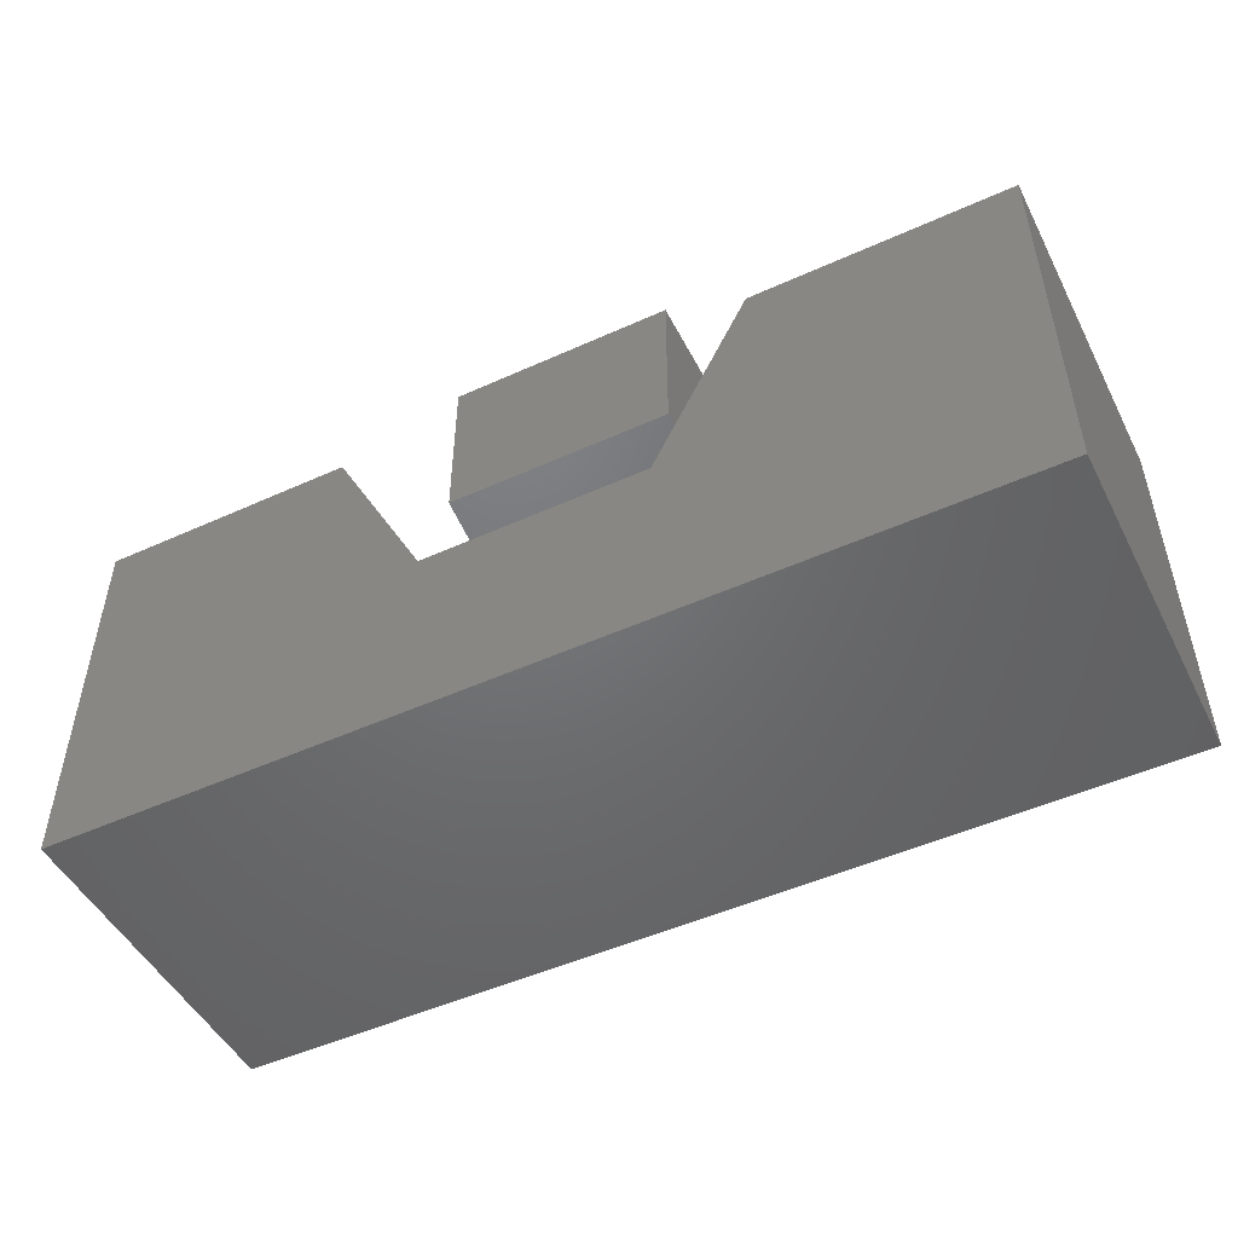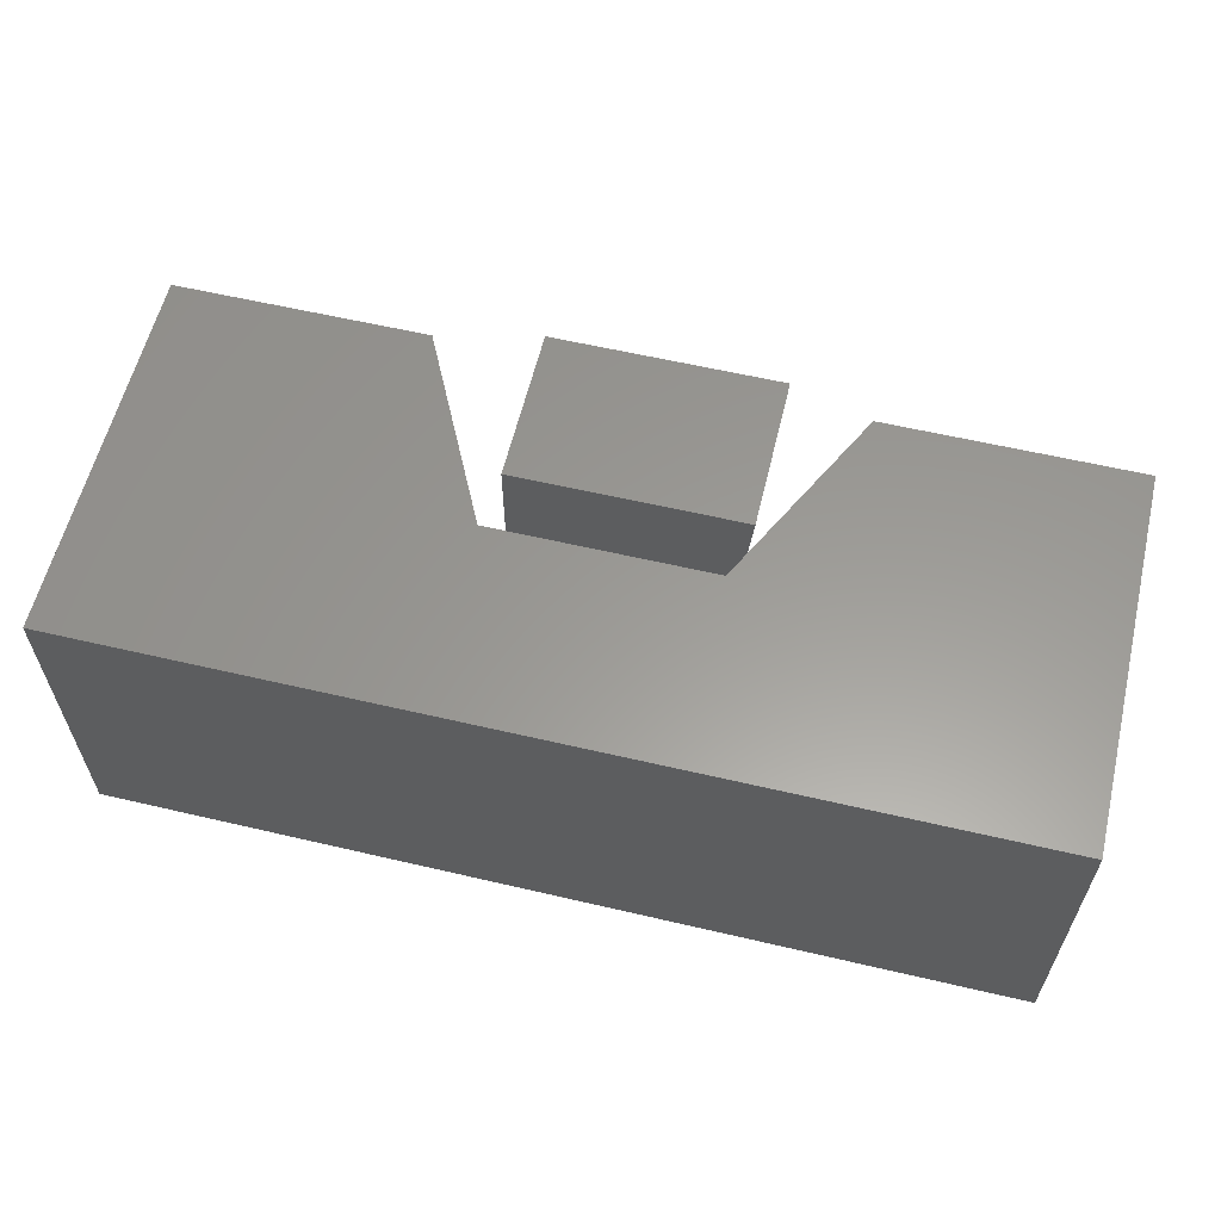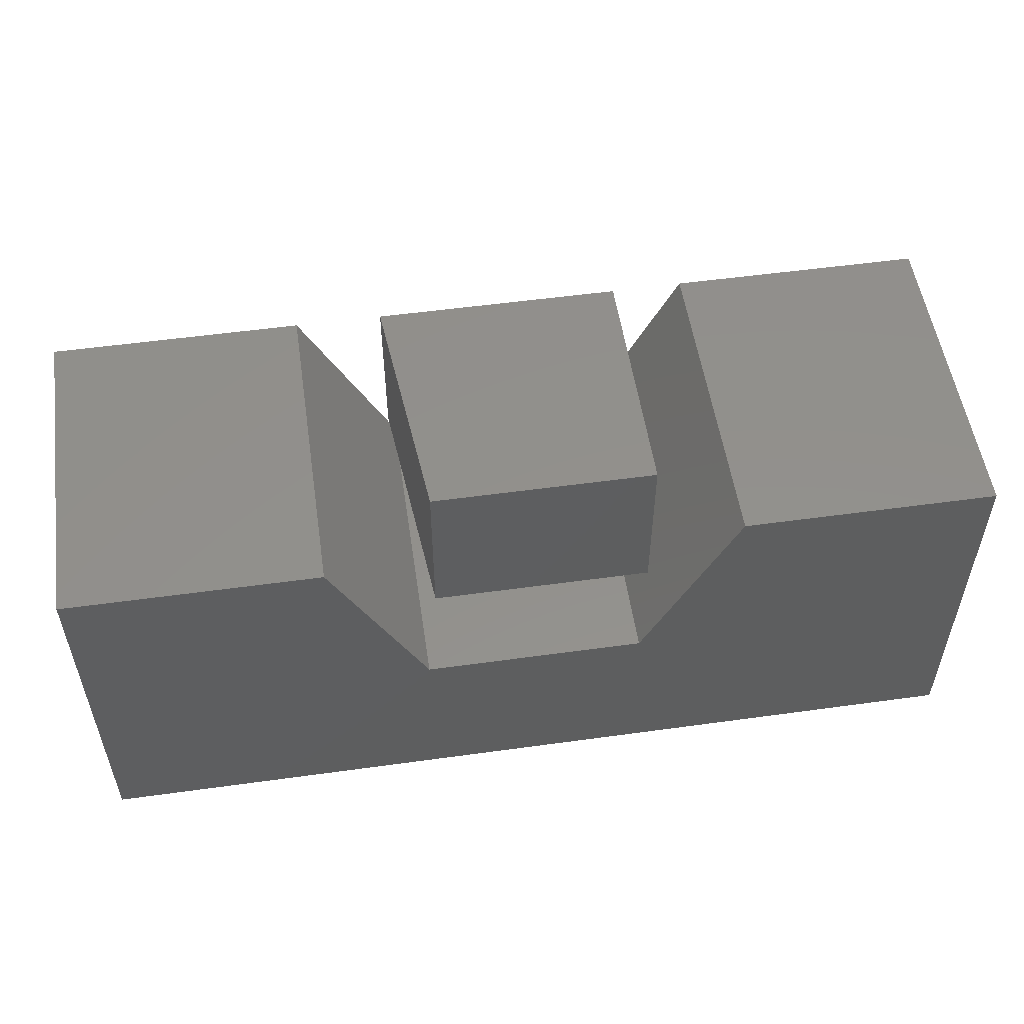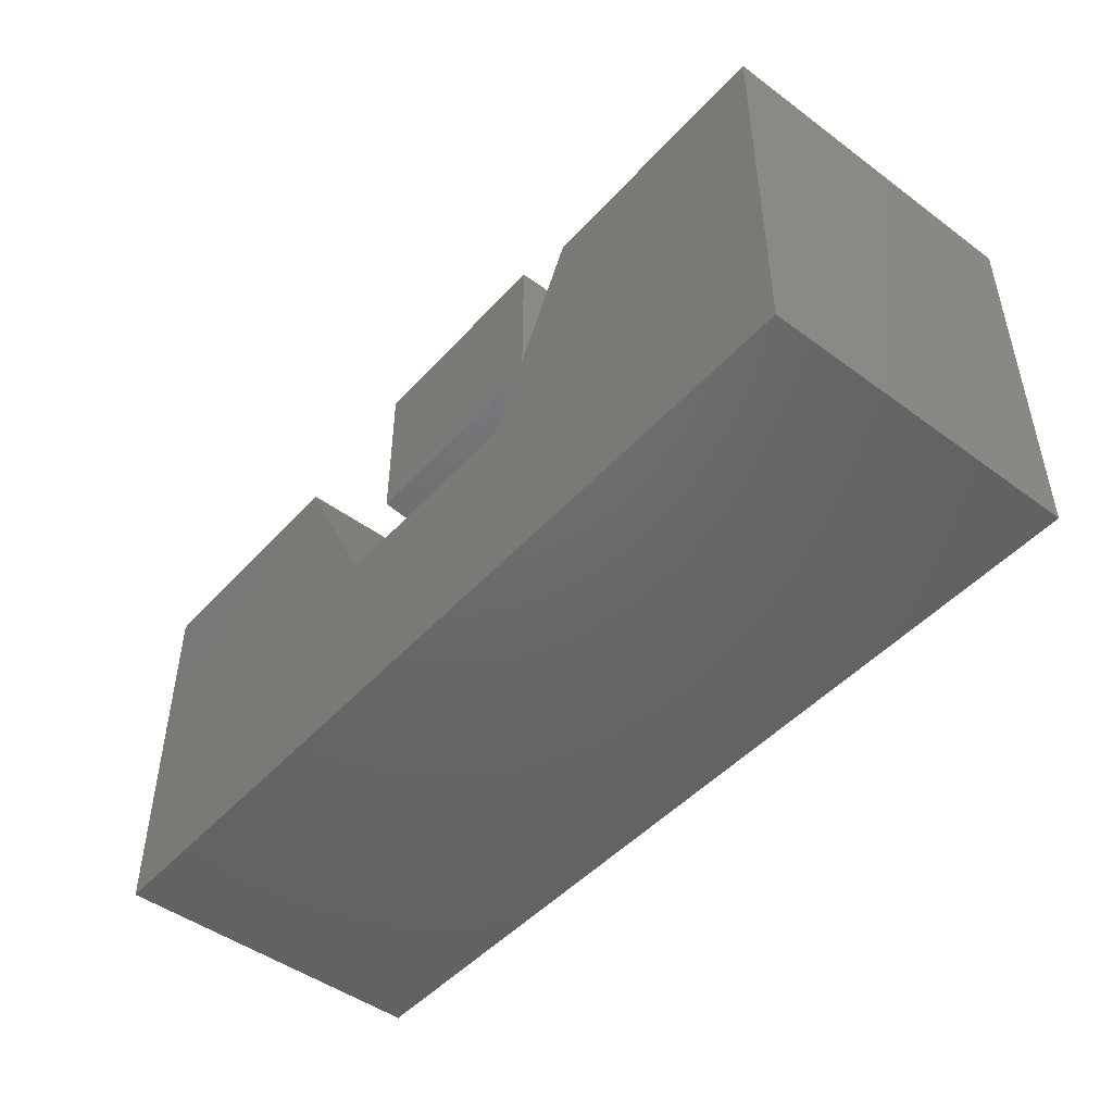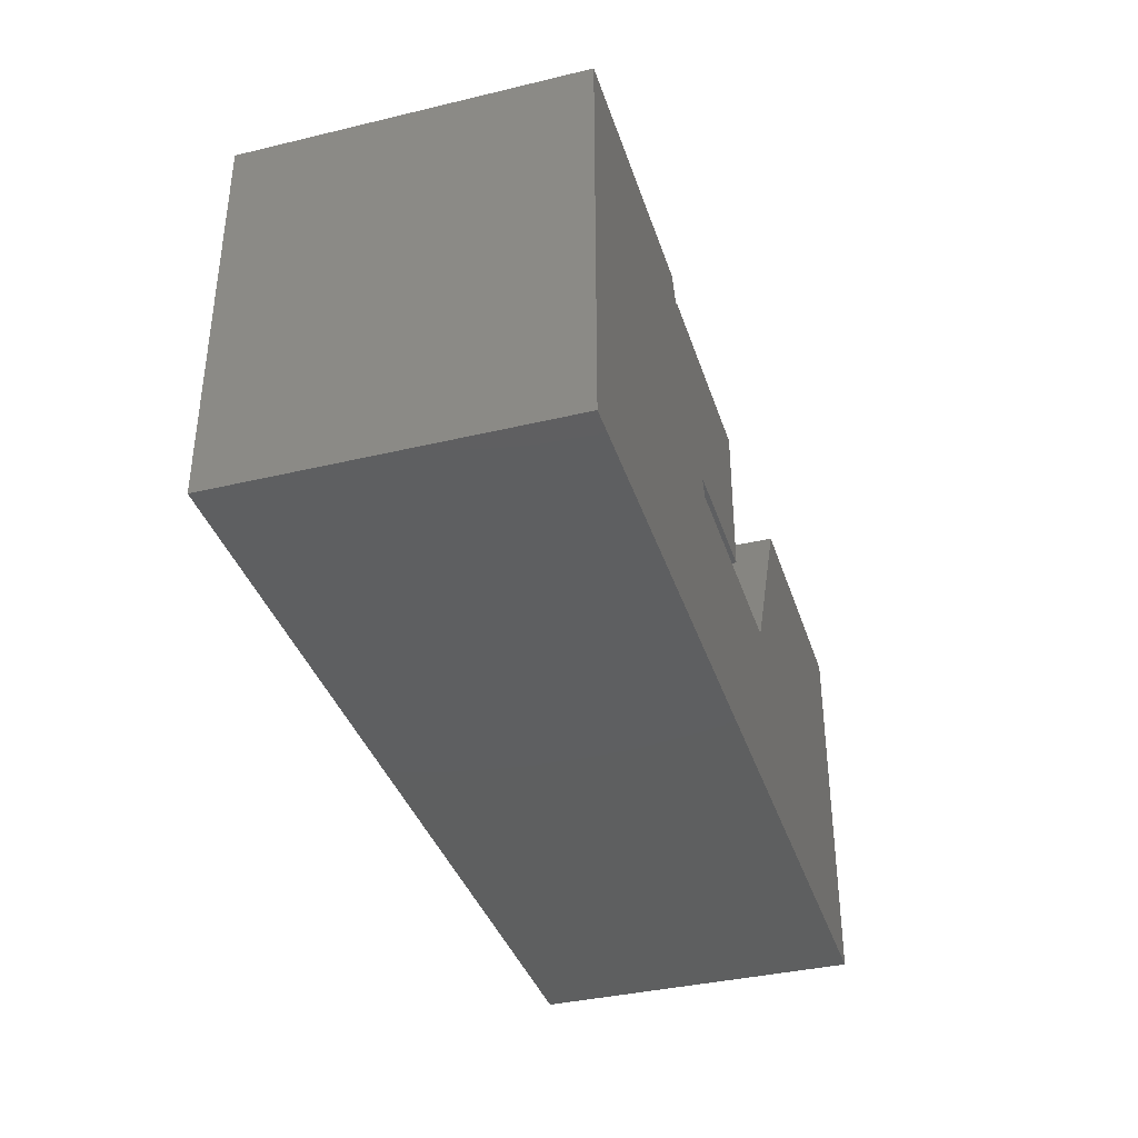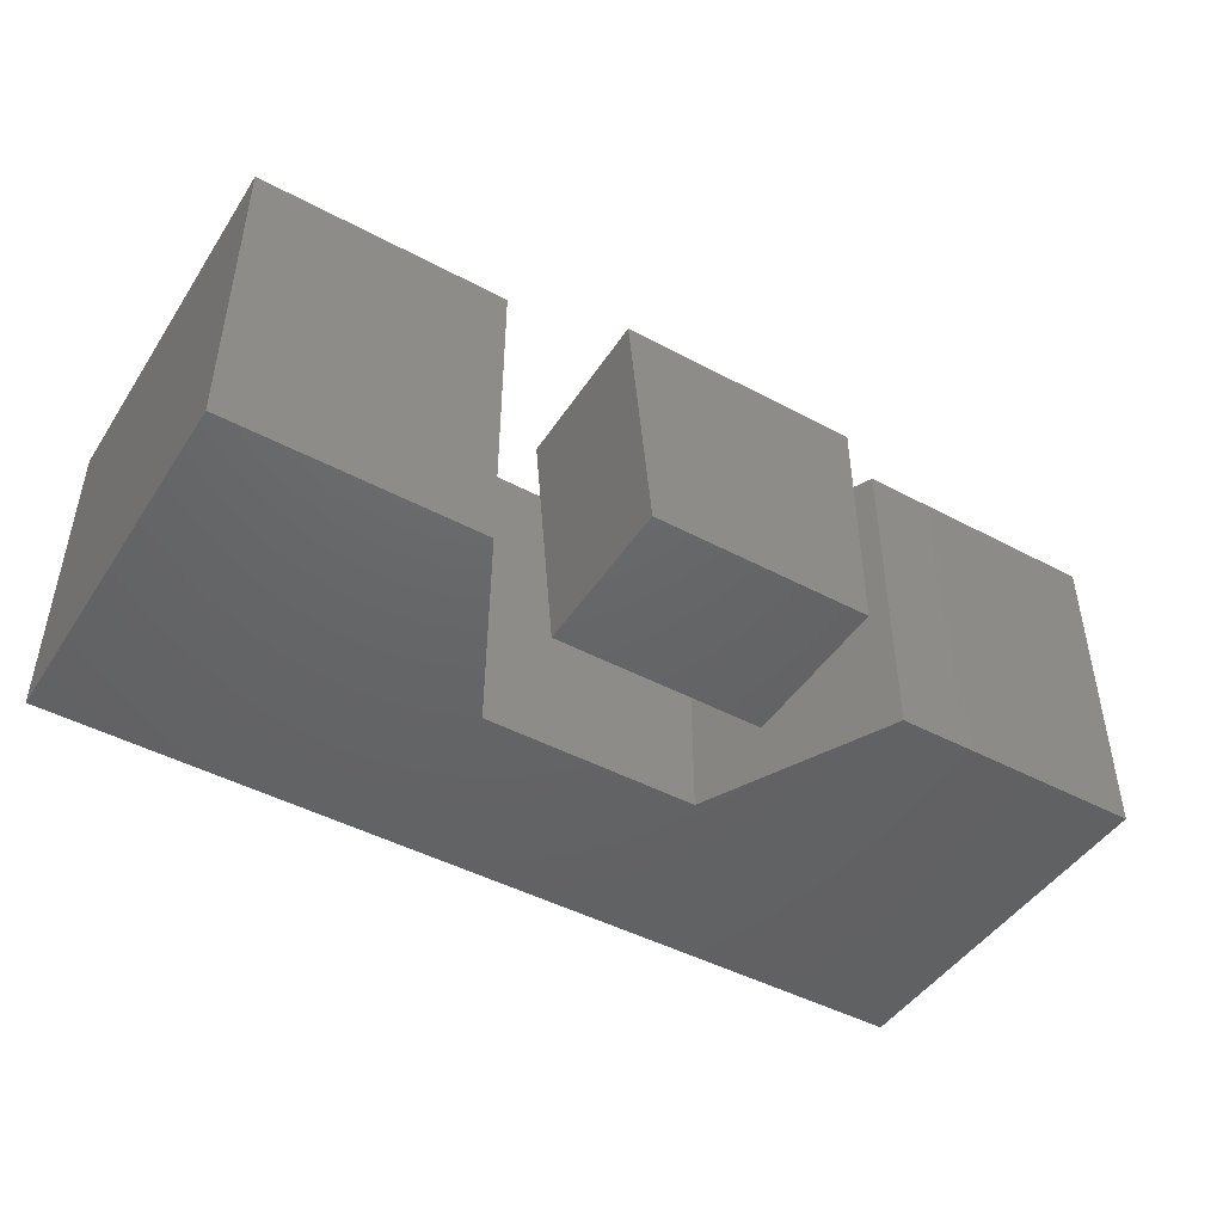
<metadata>
{"format":"stl","ext":"stl","renderer":"f3d","projection":"perspective","resolution":1024,"background":"white","views":[{"elev":-49.3,"azim":26.6,"up":"+Z"},{"elev":59.7,"azim":-166.5,"up":"+Y"},{"elev":53.6,"azim":-8.4,"up":"+Z"},{"elev":-47.6,"azim":50.3,"up":"+Z"},{"elev":-37.3,"azim":-72.9,"up":"+Z"},{"elev":-46.1,"azim":-31.4,"up":"+Y"}]}
</metadata>
<code>
# stl→obj: 44 verts, 64 faces
v 0.3878 -0.01587 -0.1959
v -1.044 -0.5079 -0.1959
v -1.044 -0.01587 -0.1959
v 0.3878 -0.5079 -0.1959
v -1.044 -0.5079 0.3966
v -1.044 -0.01587 0.3966
v 0.3878 -0.01587 0.3966
v 0.3878 -0.5079 0.3966
v -1.044 0 -0.1959
v 0.3878 0 -0.1959
v -0.5011 -0.5079 0.1004
v -0.6492 -0.5079 0.3966
v -0.1554 -0.5079 0.1004
v -0.007231 -0.5079 0.3966
v -0.6492 -0.01587 0.3966
v -1.044 0 0.3966
v -0.007231 -0.01587 0.3966
v 0.3878 0 0.3966
v -0.5011 -4.51e-17 0.1004
v -1.044 -4.51e-17 -0.1959
v -1.044 -4.51e-17 0.3966
v -0.6492 -4.51e-17 0.3966
v 0.3878 -4.51e-17 -0.1959
v -0.1554 -4.51e-17 0.1004
v 0.3878 -4.51e-17 0.3966
v -0.007231 -4.51e-17 0.3966
v -0.1554 -0.01587 0.1004
v -0.5011 -0.01587 0.1004
v -0.6492 0 0.3966
v -0.007231 0 0.3966
v -0.1554 0 0.1004
v -0.5011 0 0.1004
v -0.482 -0.4746 0.2698
v -0.5159 -0.1021 0.5079
v -0.5159 -0.1021 0.2698
v -0.482 -0.4746 0.5079
v -0.1434 -0.1021 0.5079
v -0.1434 -0.1021 0.2698
v -0.1434 -0.4746 0.2698
v -0.1434 -0.4746 0.5079
v -0.5159 -0.1021 0.254
v -0.482 -0.4746 0.254
v -0.1434 -0.1021 0.254
v -0.1434 -0.4746 0.254
f 1 2 3
f 1 4 2
f 3 5 6
f 3 2 5
f 7 4 1
f 7 8 4
f 1 3 9
f 1 9 10
f 11 5 2
f 12 5 11
f 4 13 11
f 4 11 2
f 8 14 13
f 8 13 4
f 6 12 15
f 6 5 12
f 3 6 16
f 3 16 9
f 17 8 7
f 17 14 8
f 7 1 10
f 7 10 18
f 19 20 21
f 22 19 21
f 23 19 24
f 23 20 19
f 25 24 26
f 25 23 24
f 27 14 17
f 27 13 14
f 28 13 27
f 28 11 13
f 15 11 28
f 15 12 11
f 6 15 29
f 6 29 16
f 17 7 18
f 17 18 30
f 27 17 30
f 27 30 31
f 28 27 31
f 28 31 32
f 15 28 32
f 15 32 29
f 33 34 35
f 33 36 34
f 35 37 38
f 35 34 37
f 39 36 33
f 39 40 36
f 33 35 41
f 33 41 42
f 37 34 36
f 37 36 40
f 38 40 39
f 38 37 40
f 35 38 43
f 35 43 41
f 39 33 42
f 39 42 44
f 43 42 41
f 43 44 42
f 38 39 44
f 38 44 43

</code>
